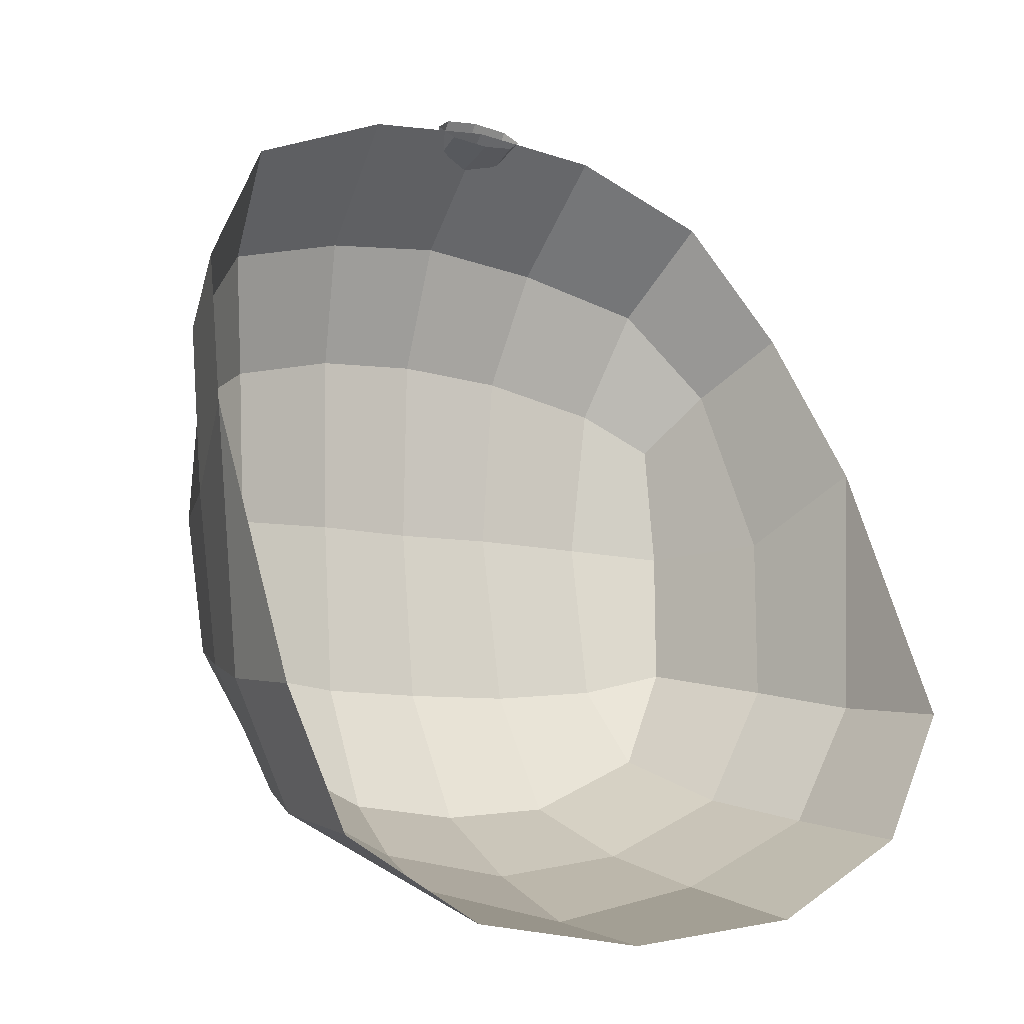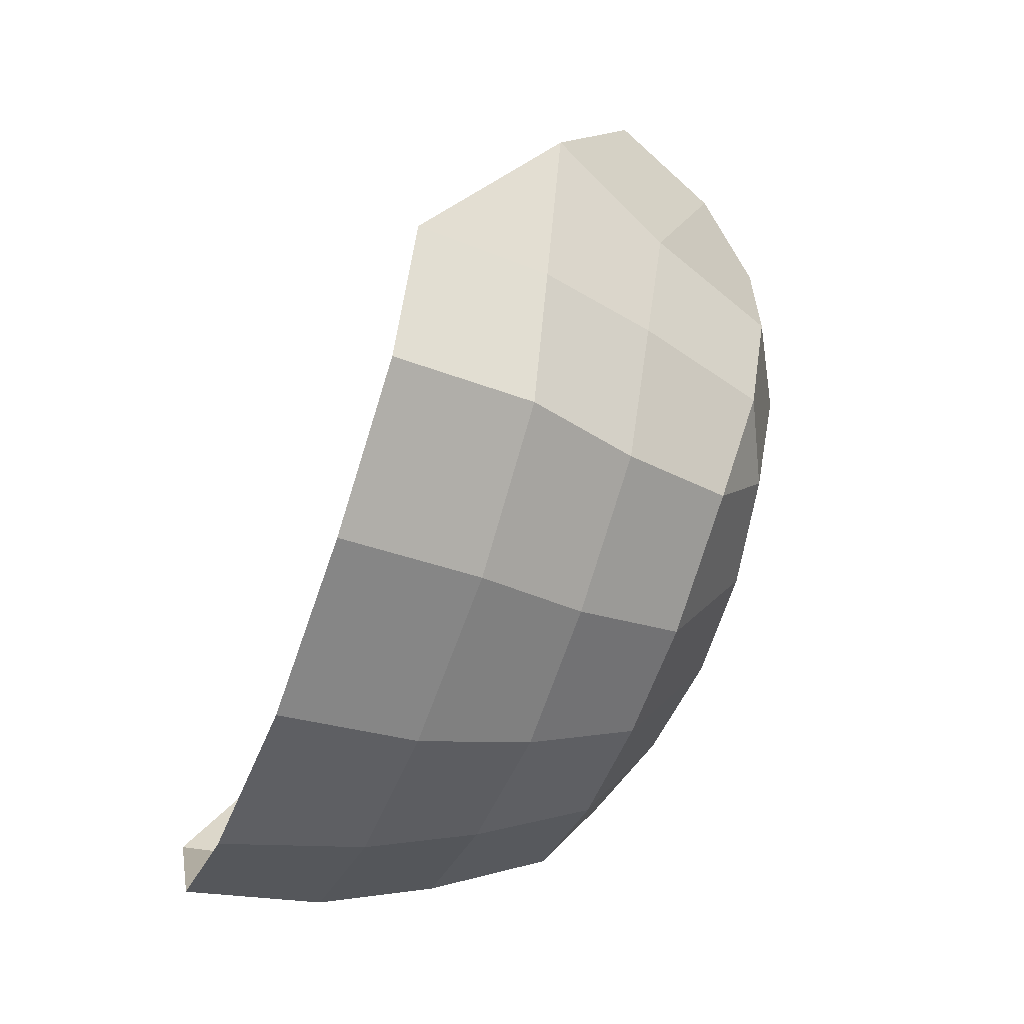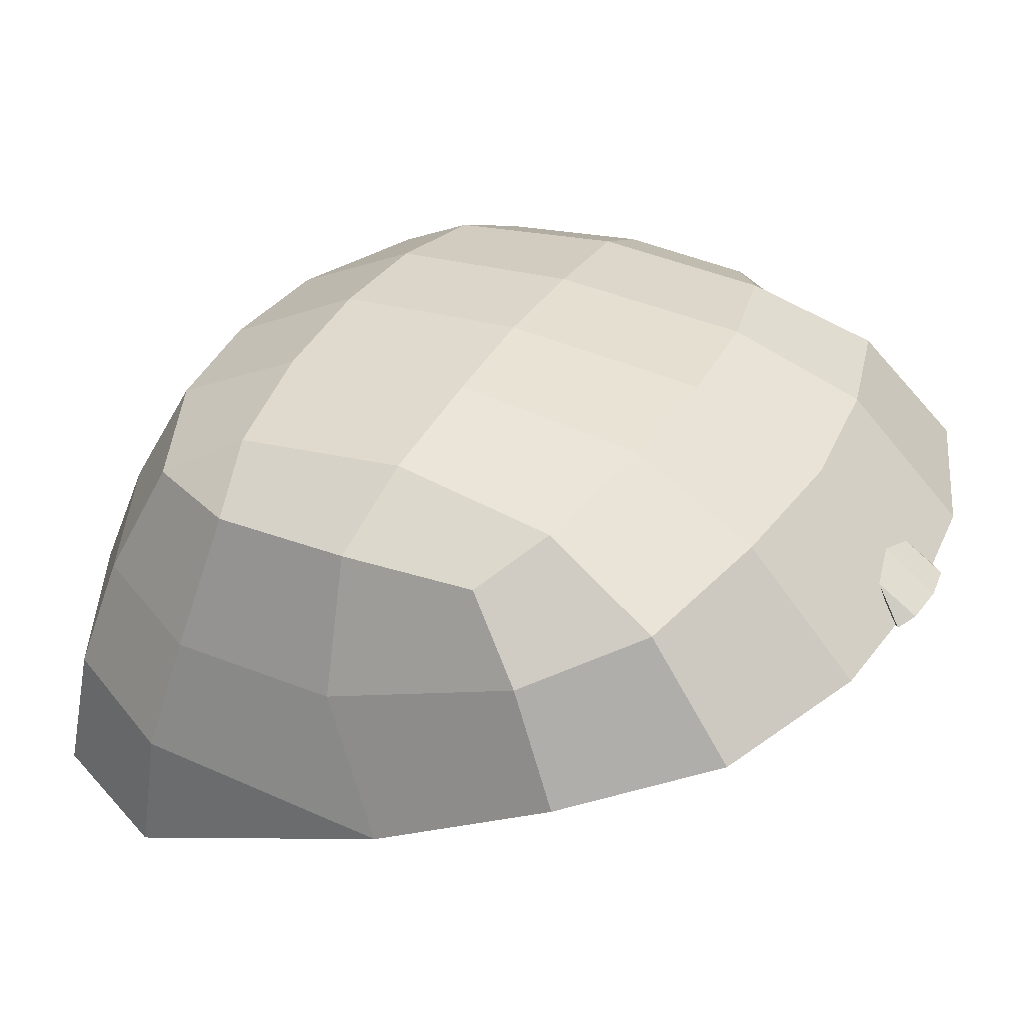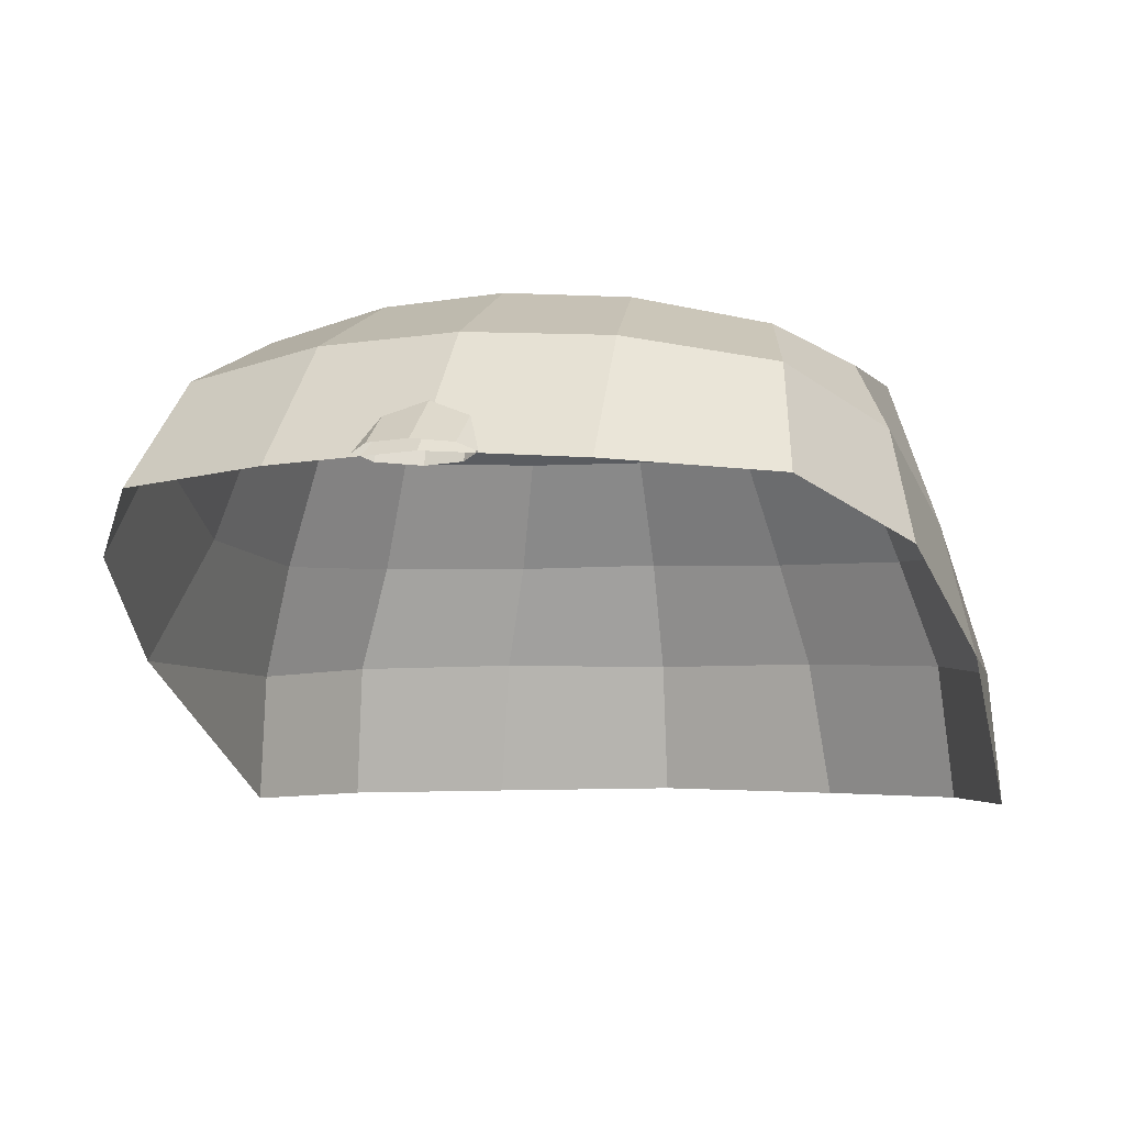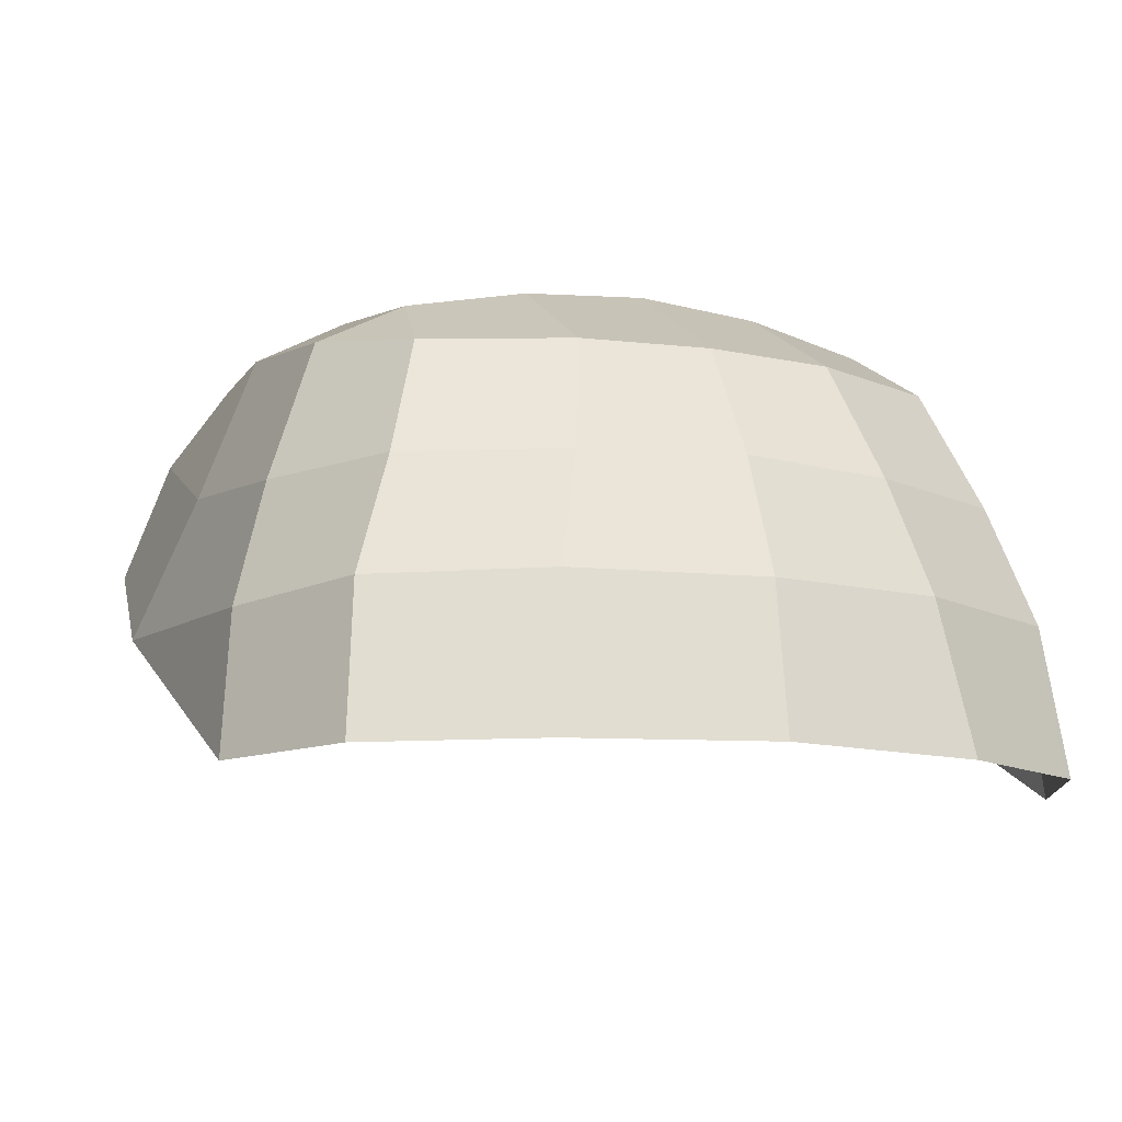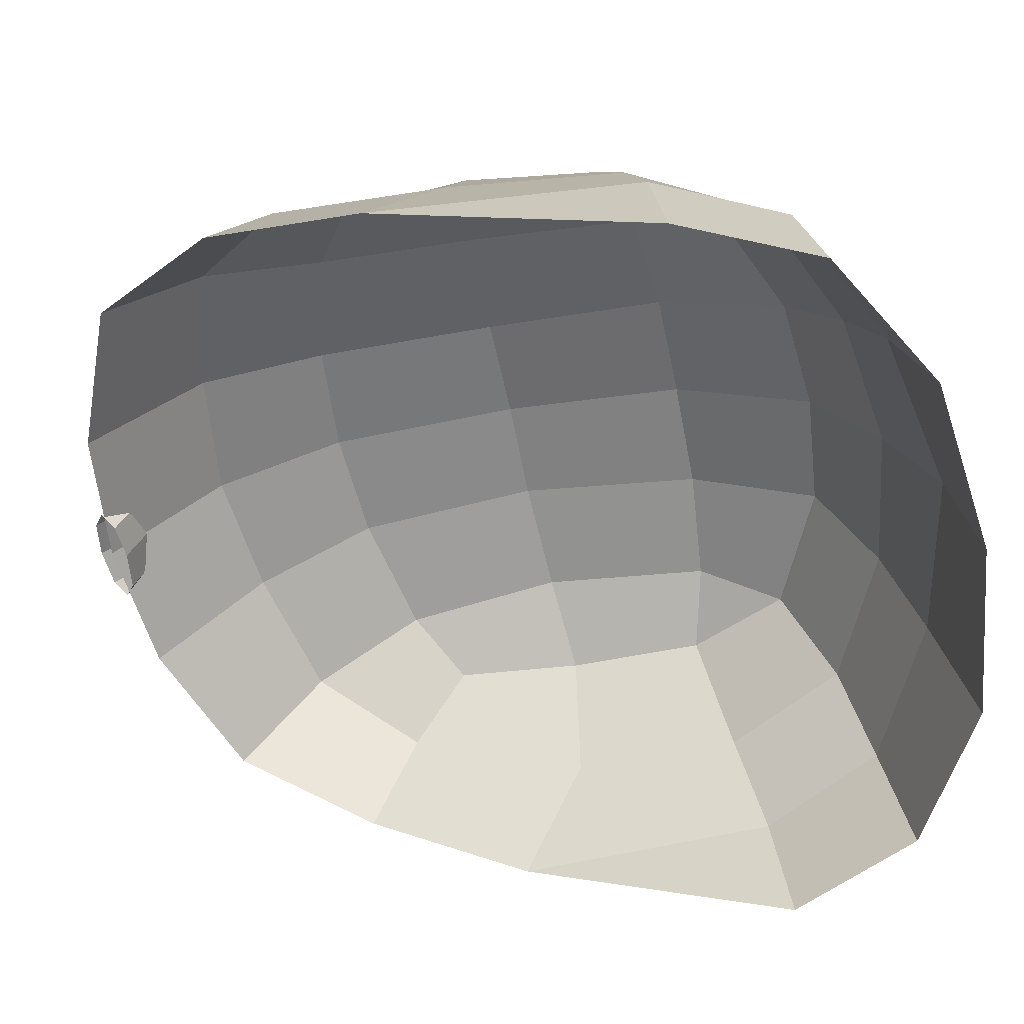
<metadata>
{"format":"obj","ext":"obj","renderer":"f3d","projection":"perspective","resolution":1024,"background":"white","views":[{"elev":-8.8,"azim":-32.9,"up":"+Z"},{"elev":-57.2,"azim":69.9,"up":"+Z"},{"elev":38.4,"azim":-62.1,"up":"+Y"},{"elev":-3.3,"azim":14.9,"up":"+Y"},{"elev":-11.1,"azim":157.1,"up":"+Y"},{"elev":-59.8,"azim":101.5,"up":"+Y"}]}
</metadata>
<code>
g hairTop
v 0.158 2.044 0.03282
v 0.1278 2.045 -0.02415
v 0.1734 1.991 0.02231
v 0.1445 1.996 -0.03529
v 0.08481 1.934 -0.08253
v 0.07703 1.998 -0.06803
v -0.0003323 1.935 -0.09325
v -0.0003323 1.997 -0.08382
v 0.1503 1.933 -0.04542
v 0.1445 1.996 -0.03529
v 0.08481 1.934 -0.08253
v 0.07703 1.998 -0.06803
v 0.1309 2.06 0.2845
v 0.1203 2.106 0.2438
v 0.1673 2.037 0.2228
v 0.1541 2.084 0.1982
v 0.1673 2.037 0.2228
v 0.1541 2.084 0.1982
v 0.1815 1.996 0.1448
v 0.1637 2.052 0.1129
v -0.0003323 2.068 0.3185
v -0.0003323 2.118 0.2678
v 0.06339 2.065 0.3116
v 0.05982 2.116 0.261
v 0.06339 2.065 0.3116
v 0.05982 2.116 0.261
v 0.1309 2.06 0.2845
v 0.1203 2.106 0.2438
v 0.1359 2.104 0.04462
v 0.1014 2.12 0.03539
v 0.111 2.096 -0.002852
v -0.0003323 2.096 -0.03364
v 0.05372 2.096 -0.02871
v -0.0003323 2.134 0.03054
v 0.05144 2.13 0.03088
v 0.05372 2.096 -0.02871
v 0.111 2.096 -0.002852
v 0.05144 2.13 0.03088
v 0.1014 2.12 0.03539
v 0.1203 2.106 0.2438
v 0.1065 2.129 0.1898
v 0.1541 2.084 0.1982
v 0.1065 2.129 0.1898
v 0.1364 2.113 0.1699
v 0.1541 2.084 0.1982
v -0.0003323 2.118 0.2678
v -0.0003323 2.143 0.2076
v 0.05982 2.116 0.261
v 0.05193 2.139 0.2038
v 0.05982 2.116 0.261
v 0.05193 2.139 0.2038
v 0.1203 2.106 0.2438
v 0.1065 2.129 0.1898
v -0.0003323 2.143 0.2076
v -0.0003323 2.145 0.1168
v 0.05193 2.139 0.2038
v 0.04864 2.143 0.1173
v 0.05193 2.139 0.2038
v 0.04864 2.143 0.1173
v 0.1065 2.129 0.1898
v 0.1011 2.134 0.1147
v 0.1412 2.112 0.1099
v 0.1364 2.113 0.1699
v 0.1011 2.134 0.1147
v 0.1065 2.129 0.1898
v 0.1412 2.112 0.1099
v 0.1011 2.134 0.1147
v 0.1359 2.104 0.04462
v 0.1014 2.12 0.03539
v 0.04864 2.143 0.1173
v 0.05144 2.13 0.03088
v 0.1011 2.134 0.1147
v 0.1014 2.12 0.03539
v -0.0003323 2.145 0.1168
v -0.0003323 2.134 0.03054
v 0.04864 2.143 0.1173
v 0.05144 2.13 0.03088
v 0.1445 1.996 -0.03529
v 0.1278 2.045 -0.02415
v 0.07703 1.998 -0.06803
v 0.06529 2.046 -0.053
v 0.07703 1.998 -0.06803
v 0.06529 2.046 -0.053
v -0.0003323 1.997 -0.08382
v -0.0003323 2.047 -0.06292
v 0.1815 1.996 0.1448
v 0.1637 2.052 0.1129
v 0.1734 1.991 0.02231
v 0.158 2.044 0.03282
v 0.1412 2.112 0.1099
v 0.1359 2.104 0.04462
v 0.1637 2.052 0.1129
v 0.158 2.044 0.03282
v 0.1278 2.045 -0.02415
v 0.111 2.096 -0.002852
v 0.06529 2.046 -0.053
v 0.05372 2.096 -0.02871
v 0.06529 2.046 -0.053
v 0.05372 2.096 -0.02871
v -0.0003323 2.047 -0.06292
v -0.0003323 2.096 -0.03364
v 0.1815 1.996 0.1448
v 0.1734 1.991 0.02231
v 0.1788 1.932 0.01593
v 0.1541 2.084 0.1982
v 0.1364 2.113 0.1699
v 0.1637 2.052 0.1129
v 0.1412 2.112 0.1099
v 0.1734 1.991 0.02231
v 0.1445 1.996 -0.03529
v 0.1788 1.932 0.01593
v 0.1503 1.933 -0.04542
v 0.1278 2.045 -0.02415
v 0.158 2.044 0.03282
v 0.111 2.096 -0.002852
v 0.1359 2.104 0.04462
v -0.158 2.044 0.03282
v -0.1734 1.991 0.02231
v -0.1278 2.045 -0.02415
v -0.1445 1.996 -0.03529
v -0.08481 1.934 -0.08253
v -0.0003323 1.935 -0.09325
v -0.07703 1.998 -0.06803
v -0.0003323 1.997 -0.08382
v -0.1503 1.933 -0.04542
v -0.08481 1.934 -0.08253
v -0.1445 1.996 -0.03529
v -0.07703 1.998 -0.06803
v -0.1309 2.06 0.2845
v -0.1673 2.037 0.2228
v -0.1203 2.106 0.2438
v -0.1541 2.084 0.1982
v -0.1673 2.037 0.2228
v -0.1815 1.996 0.1448
v -0.1541 2.084 0.1982
v -0.1637 2.052 0.1129
v -0.0003323 2.068 0.3185
v -0.06339 2.065 0.3116
v -0.0003323 2.118 0.2678
v -0.05982 2.116 0.261
v -0.06339 2.065 0.3116
v -0.1309 2.06 0.2845
v -0.05982 2.116 0.261
v -0.1203 2.106 0.2438
v -0.1359 2.104 0.04462
v -0.111 2.096 -0.002852
v -0.1014 2.12 0.03539
v -0.05144 2.13 0.03088
v -0.05372 2.096 -0.02871
v -0.0003323 2.134 0.03054
v -0.0003323 2.096 -0.03364
v -0.1014 2.12 0.03539
v -0.111 2.096 -0.002852
v -0.05144 2.13 0.03088
v -0.05372 2.096 -0.02871
v -0.1364 2.113 0.1699
v -0.1065 2.129 0.1898
v -0.1541 2.084 0.1982
v -0.1065 2.129 0.1898
v -0.1203 2.106 0.2438
v -0.1541 2.084 0.1982
v -0.0003323 2.118 0.2678
v -0.05982 2.116 0.261
v -0.0003323 2.143 0.2076
v -0.05193 2.139 0.2038
v -0.05982 2.116 0.261
v -0.1203 2.106 0.2438
v -0.05193 2.139 0.2038
v -0.1065 2.129 0.1898
v -0.0003323 2.143 0.2076
v -0.05193 2.139 0.2038
v -0.0003323 2.145 0.1168
v -0.04864 2.143 0.1173
v -0.05193 2.139 0.2038
v -0.1065 2.129 0.1898
v -0.04864 2.143 0.1173
v -0.1011 2.134 0.1147
v -0.1412 2.112 0.1099
v -0.1011 2.134 0.1147
v -0.1364 2.113 0.1699
v -0.1065 2.129 0.1898
v -0.1412 2.112 0.1099
v -0.1359 2.104 0.04462
v -0.1011 2.134 0.1147
v -0.1014 2.12 0.03539
v -0.04864 2.143 0.1173
v -0.1011 2.134 0.1147
v -0.05144 2.13 0.03088
v -0.1014 2.12 0.03539
v -0.0003323 2.145 0.1168
v -0.04864 2.143 0.1173
v -0.0003323 2.134 0.03054
v -0.05144 2.13 0.03088
v -0.1445 1.996 -0.03529
v -0.07703 1.998 -0.06803
v -0.1278 2.045 -0.02415
v -0.06529 2.046 -0.053
v -0.07703 1.998 -0.06803
v -0.0003323 1.997 -0.08382
v -0.06529 2.046 -0.053
v -0.0003323 2.047 -0.06292
v -0.158 2.044 0.03282
v -0.1637 2.052 0.1129
v -0.1734 1.991 0.02231
v -0.1815 1.996 0.1448
v -0.158 2.044 0.03282
v -0.1359 2.104 0.04462
v -0.1637 2.052 0.1129
v -0.1412 2.112 0.1099
v -0.1278 2.045 -0.02415
v -0.06529 2.046 -0.053
v -0.111 2.096 -0.002852
v -0.05372 2.096 -0.02871
v -0.06529 2.046 -0.053
v -0.0003323 2.047 -0.06292
v -0.05372 2.096 -0.02871
v -0.0003323 2.096 -0.03364
v -0.1815 1.996 0.1448
v -0.1788 1.932 0.01593
v -0.1734 1.991 0.02231
v -0.1412 2.112 0.1099
v -0.1364 2.113 0.1699
v -0.1637 2.052 0.1129
v -0.1541 2.084 0.1982
v -0.1734 1.991 0.02231
v -0.1788 1.932 0.01593
v -0.1445 1.996 -0.03529
v -0.1503 1.933 -0.04542
v -0.1278 2.045 -0.02415
v -0.111 2.096 -0.002852
v -0.158 2.044 0.03282
v -0.1359 2.104 0.04462
v -0.01875 2.065 0.3127
v -0.0003587 2.063 0.3103
v -0.01851 2.082 0.3052
v -0.001469 2.088 0.3012
v -0.01848 2.071 0.323
v -0.01851 2.082 0.3052
v -0.001434 2.072 0.3249
v -0.001469 2.088 0.3012
v -0.001469 2.088 0.3012
v -0.0003587 2.063 0.3103
v 0.01548 2.082 0.3047
v 0.01524 2.064 0.3122
v -0.001469 2.088 0.3012
v 0.01548 2.082 0.3047
v -0.001434 2.072 0.3249
v 0.01551 2.07 0.3225
v -0.01851 2.082 0.3052
v -0.02566 2.068 0.318
v -0.01875 2.065 0.3127
v -0.01848 2.071 0.323
v -0.02566 2.068 0.318
v -0.01851 2.082 0.3052
v 0.01524 2.064 0.3122
v 0.02241 2.067 0.3172
v 0.01548 2.082 0.3047
v 0.01548 2.082 0.3047
v 0.02241 2.067 0.3172
v 0.01551 2.07 0.3225
g hairTop_0
f 3 2 1
f 3 4 2
f 7 6 5
f 7 8 6
f 11 10 9
f 11 12 10
f 15 14 13
f 15 16 14
f 19 18 17
f 19 20 18
f 23 22 21
f 23 24 22
f 27 26 25
f 27 28 26
f 31 30 29
f 34 33 32
f 34 35 33
f 38 37 36
f 38 39 37
f 42 41 40
f 45 44 43
f 48 47 46
f 48 49 47
f 52 51 50
f 52 53 51
f 56 55 54
f 56 57 55
f 60 59 58
f 60 61 59
f 64 63 62
f 64 65 63
f 68 67 66
f 68 69 67
f 72 71 70
f 72 73 71
f 76 75 74
f 76 77 75
f 80 79 78
f 80 81 79
f 84 83 82
f 84 85 83
f 88 87 86
f 88 89 87
f 92 91 90
f 92 93 91
f 96 95 94
f 96 97 95
f 100 99 98
f 100 101 99
f 104 103 102
f 107 106 105
f 107 108 106
f 111 110 109
f 111 112 110
f 115 114 113
f 115 116 114
f 119 118 117
f 119 120 118
f 123 122 121
f 123 124 122
f 127 126 125
f 127 128 126
f 131 130 129
f 131 132 130
f 135 134 133
f 135 136 134
f 139 138 137
f 139 140 138
f 143 142 141
f 143 144 142
f 147 146 145
f 150 149 148
f 150 151 149
f 154 153 152
f 154 155 153
f 158 157 156
f 161 160 159
f 164 163 162
f 164 165 163
f 168 167 166
f 168 169 167
f 172 171 170
f 172 173 171
f 176 175 174
f 176 177 175
f 180 179 178
f 180 181 179
f 184 183 182
f 184 185 183
f 188 187 186
f 188 189 187
f 192 191 190
f 192 193 191
f 196 195 194
f 196 197 195
f 200 199 198
f 200 201 199
f 204 203 202
f 204 205 203
f 208 207 206
f 208 209 207
f 212 211 210
f 212 213 211
f 216 215 214
f 216 217 215
f 220 219 218
f 223 222 221
f 223 224 222
f 227 226 225
f 227 228 226
f 231 230 229
f 231 232 230
g hairTop_1
f 235 234 233
f 235 236 234
f 239 238 237
f 239 240 238
f 243 242 241
f 243 244 242
f 247 246 245
f 247 248 246
f 251 250 249
f 254 253 252
f 257 256 255
f 260 259 258

</code>
